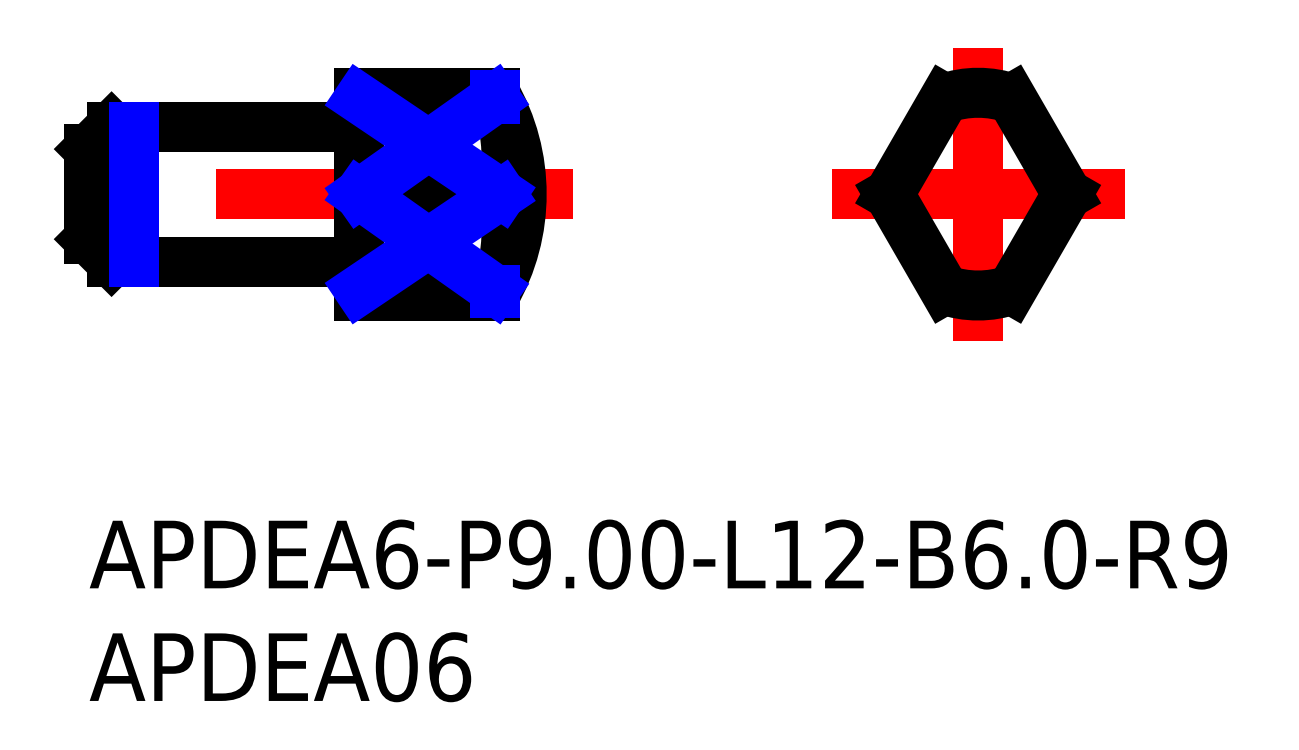
<metadata>
{"format":"dxf","ext":"dxf","renderer":"ezdxf+matplotlib","layout":"modelspace","background":"white","min_lineweight":24,"dpi":150}
</metadata>
<code>
0
SECTION
2
ENTITIES
0
INSERT
8
MSM_CONTINUOUS
2
*U15
10
0
20
0
30
0
0
INSERT
8
MSM_CONTINUOUS
2
*U16
10
0
20
0
30
0
0
LINE
8
MSM_CONTINUOUS
10
12
20
10
30
0
11
12
21
19
31
0
0
LINE
8
MSM_CENTER
10
21.5
20
14.5
30
0
11
-2
21
14.5
31
0
0
LINE
8
MSM_CENTER
10
32.97
20
14.5
30
0
11
45.97
21
14.5
31
0
0
LINE
8
MSM_CENTER
10
39.47
20
21
30
0
11
39.47
21
8
31
0
0
ARC
8
MSM_CONTINUOUS
10
39.47
20
14.5
30
0
40
4.5
50
250.5
51
289.5
0
LINE
8
MSM_CONTINUOUS
10
18
20
19
30
0
11
12
21
19
31
0
0
LINE
8
MSM_CONTINUOUS
10
1
20
17.5
30
0
11
11.8
21
17.5
31
0
0
ARC
8
MSM_CONTINUOUS
10
11.8
20
17.7
30
0
40
0.2
50
270
51
0
0
LINE
8
MSM_CONTINUOUS
10
0
20
12.5
30
0
11
0
21
16.5
31
0
0
LINE
8
MSM_CONTINUOUS
10
1
20
17.5
30
0
11
0
21
16.5
31
0
0
LINE
8
MSM_CONTINUOUS
10
1
20
11.5
30
0
11
0
21
12.5
31
0
0
LINE
8
MSM_CONTINUOUS
10
1
20
11.5
30
0
11
11.8
21
11.5
31
0
0
ARC
8
MSM_CONTINUOUS
10
11.8
20
11.3
30
0
40
0.2
50
0
51
90
0
LINE
8
MSM_CONTINUOUS
10
18
20
10
30
0
11
12
21
10
31
0
0
LINE
8
MSM_CONTINUOUS
10
1
20
17.5
30
0
11
1
21
11.5
31
0
0
LINE
8
MSM_NARROW
10
2
20
17.5
30
0
11
2
21
11.5
31
0
0
ARC
8
MSM_CONTINUOUS
10
10.21
20
14.5
30
0
40
9
50
330
51
30
0
LINE
8
MSM_CONTINUOUS
10
37.97
20
18.74
30
0
11
35.52
21
14.5
31
0
0
LINE
8
MSM_CONTINUOUS
10
43.42
20
14.5
30
0
11
40.97
21
10.26
31
0
0
LINE
8
MSM_CONTINUOUS
10
35.52
20
14.5
30
0
11
37.97
21
10.26
31
0
0
LINE
8
MSM_CONTINUOUS
10
40.97
20
18.74
30
0
11
43.42
21
14.5
31
0
0
ARC
8
MSM_CONTINUOUS
10
39.47
20
14.5
30
0
40
4.5
50
70.53
51
109.5
0
LINE
8
MSM_CONTINUOUS
10
18
20
18.74
30
0
11
12
21
18.74
31
0
0
ARC
8
MSM_CONTINUOUS
10
12.07
20
16.17
30
0
40
6.466
50
12
51
23.47
0
ARC
8
MSM_CONTINUOUS
10
12.07
20
16.25
30
0
40
6.466
50
344.3
51
348
0
ARC
8
MSM_CONTINUOUS
10
12.27
20
16.21
30
0
40
6.26
50
348
51
12
0
ARC
8
MSM_CONTINUOUS
10
12.27
20
12.79
30
0
40
6.26
50
348
51
12
0
ARC
8
MSM_CONTINUOUS
10
12.07
20
12.75
30
0
40
6.466
50
12
51
15.73
0
ARC
8
MSM_CONTINUOUS
10
12.07
20
12.83
30
0
40
6.466
50
336.5
51
348
0
LINE
8
MSM_CONTINUOUS
10
18
20
10.26
30
0
11
12
21
10.26
31
0
0
LINE
8
MSM_NARROW
10
18
20
18.91
30
0
11
18
21
18.74
31
0
0
LINE
8
MSM_NARROW
10
18
20
10.26
30
0
11
18
21
10.09
31
0
0
LINE
8
MSM_CONTINUOUS
10
12
20
14.5
30
0
11
18.29
21
14.5
31
0
0
LINE
8
MSM_NARROW
10
12
20
18.74
30
0
11
18.29
21
14.5
31
0
0
LINE
8
MSM_NARROW
10
18.29
20
14.5
30
0
11
12
21
10.26
31
0
0
LINE
8
MSM_NARROW
10
18
20
10.26
30
0
11
12
21
14.5
31
0
0
LINE
8
MSM_NARROW
10
12
20
14.5
30
0
11
18
21
18.74
31
0
0
ENDSEC
0
EOF

</code>
